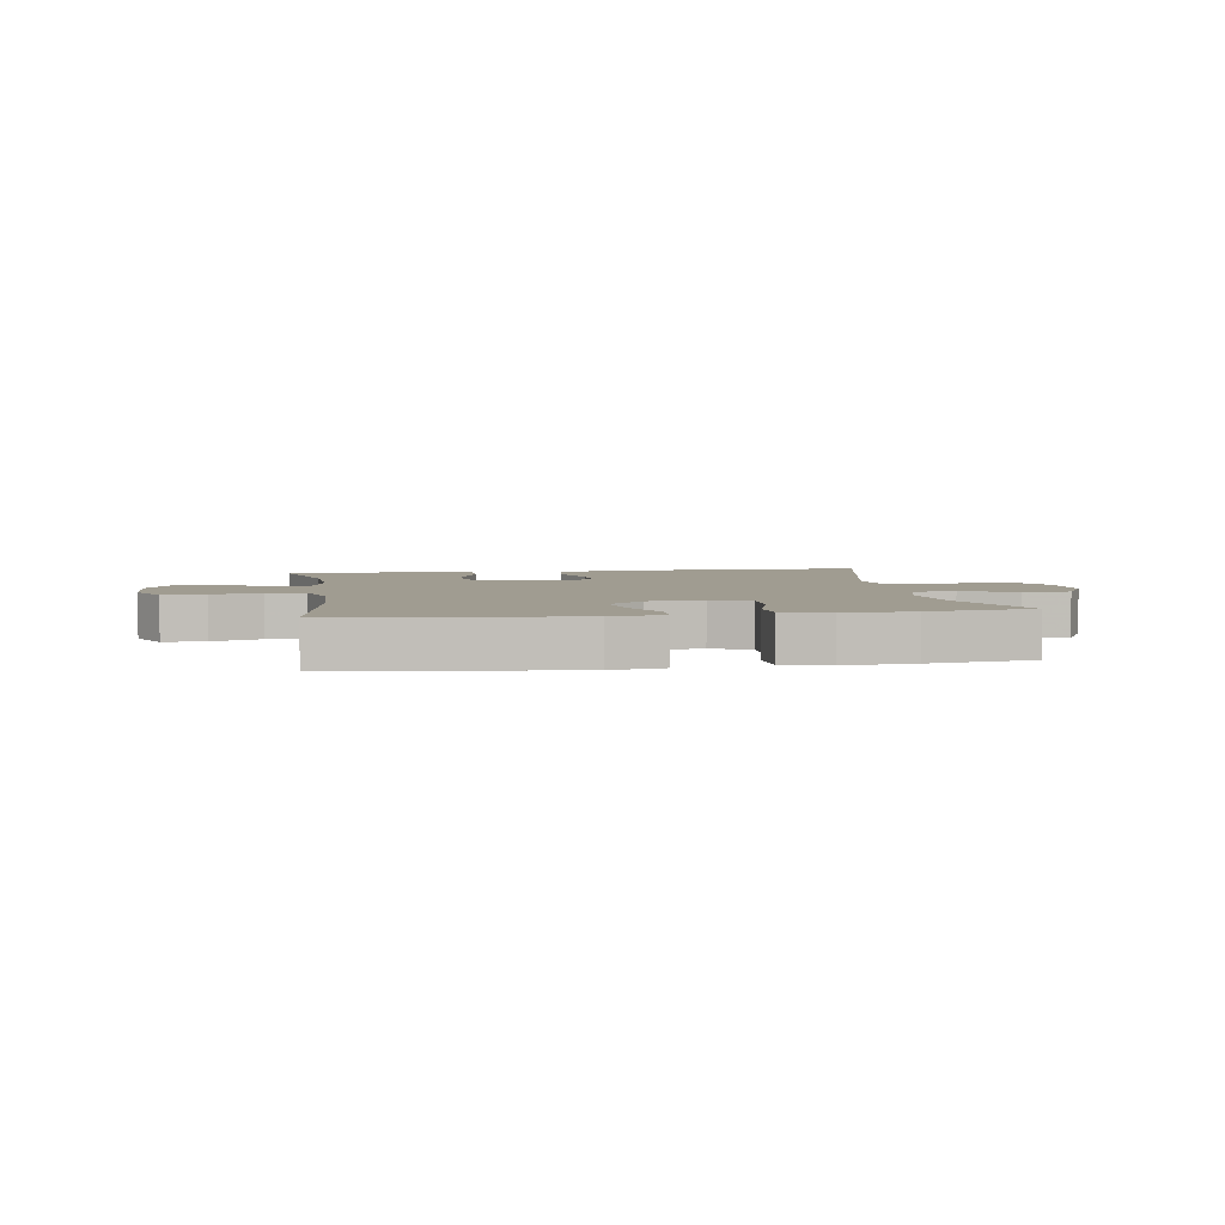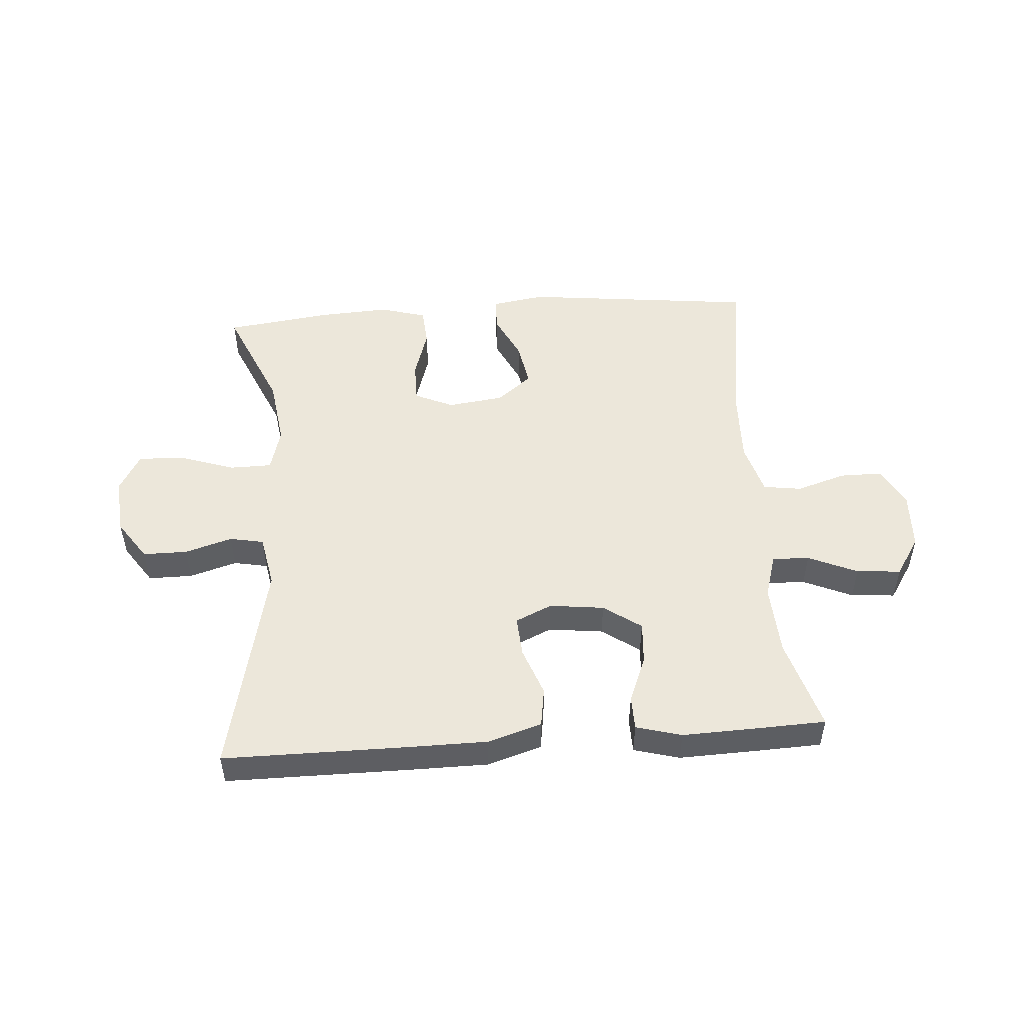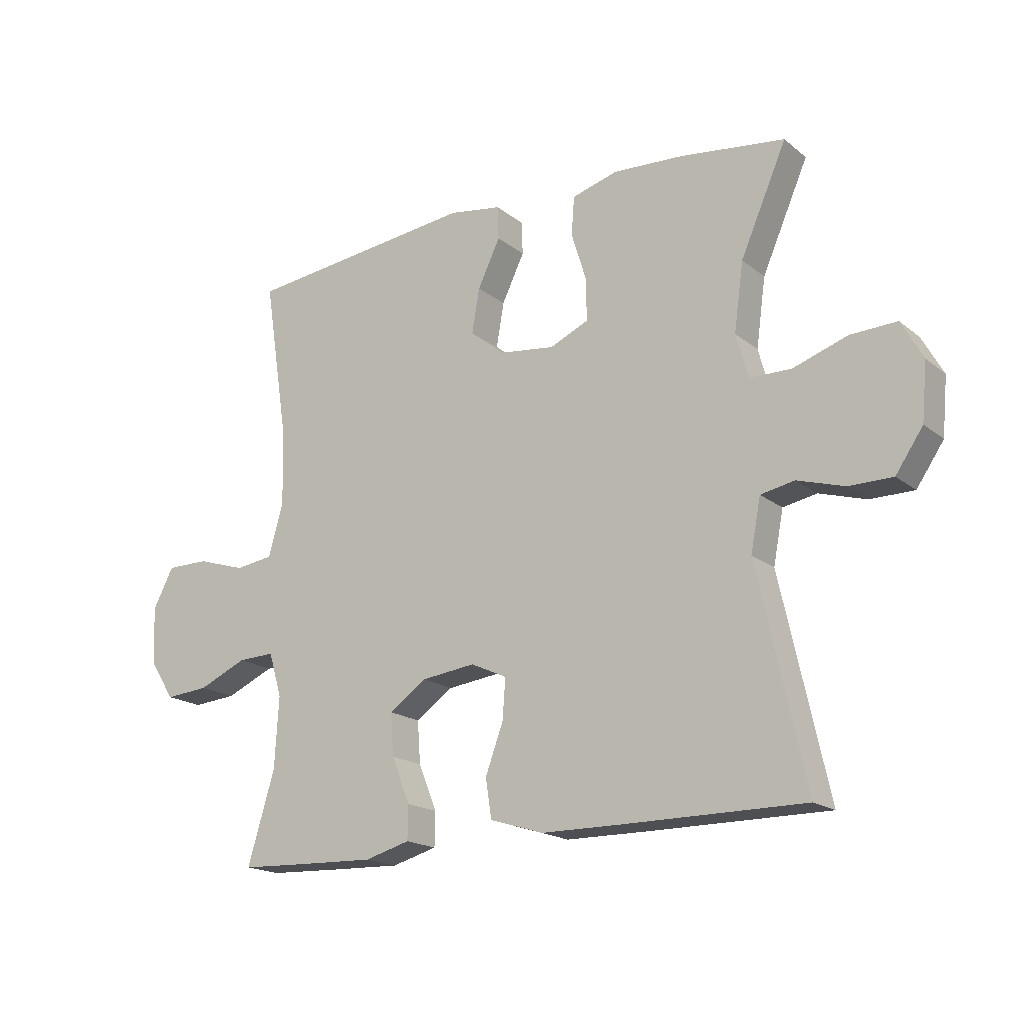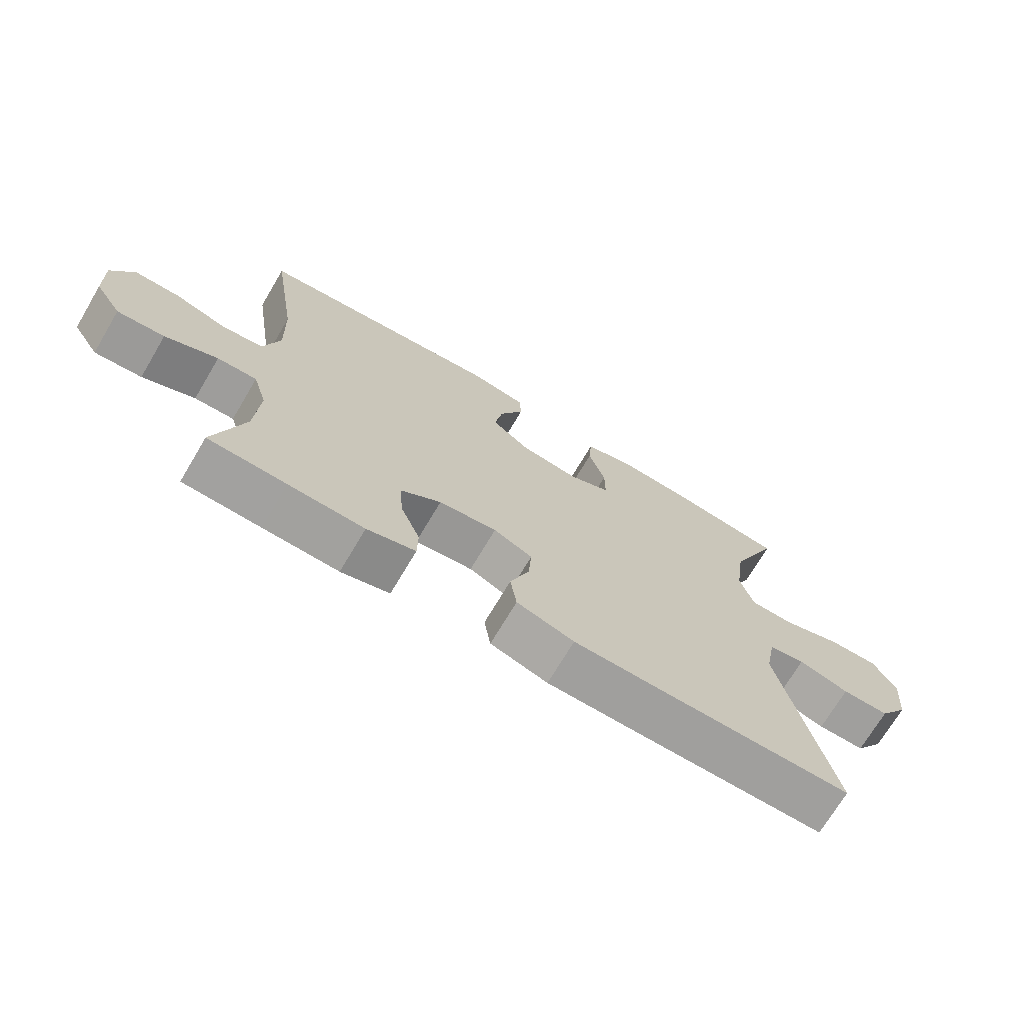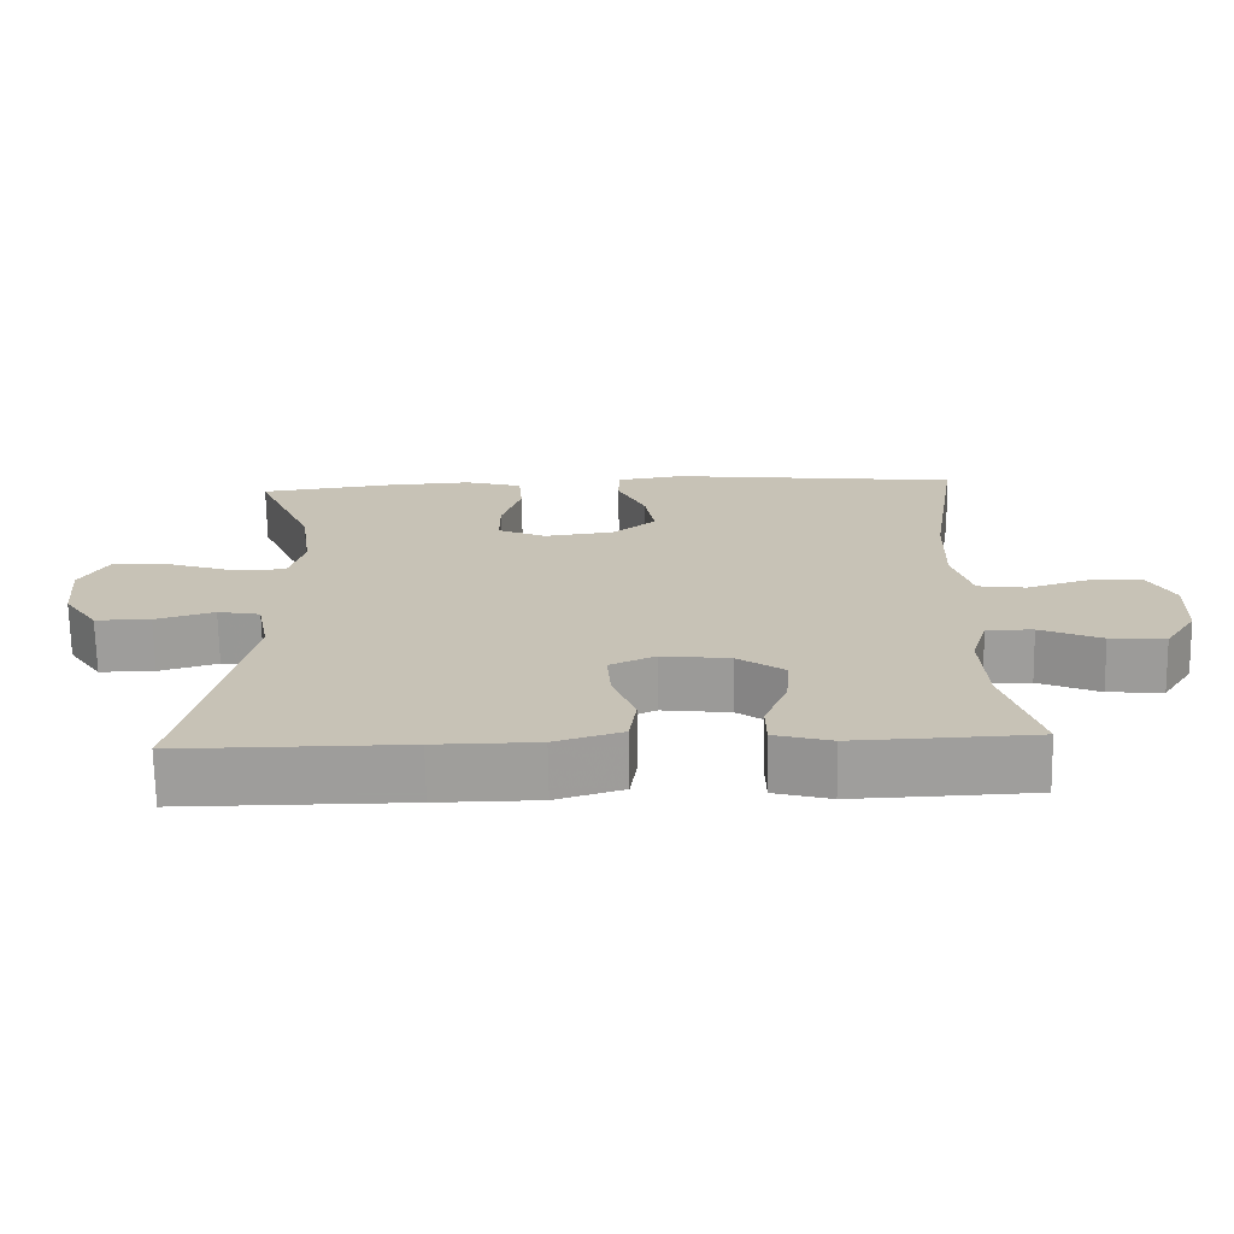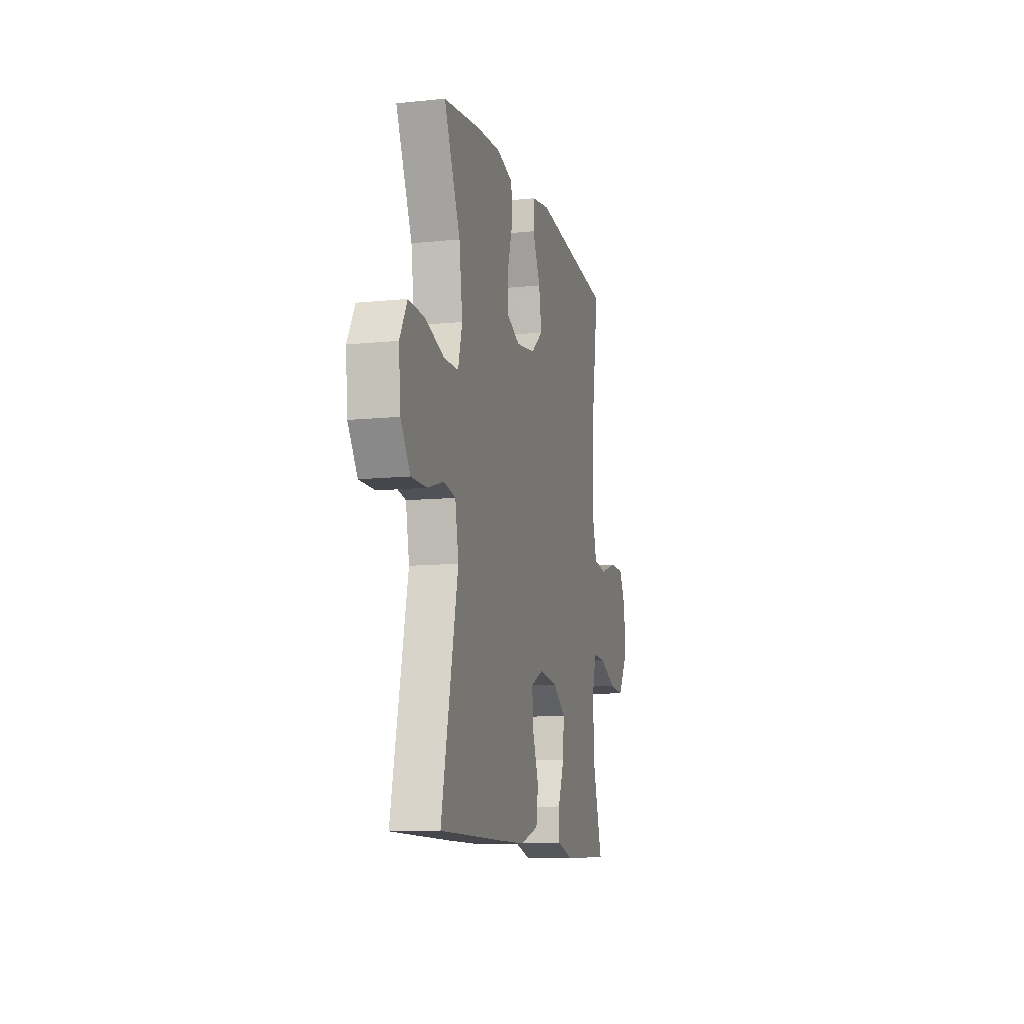
<metadata>
{"format":"obj","ext":"obj","renderer":"f3d","projection":"perspective","resolution":1024,"background":"white","views":[{"elev":4.3,"azim":-8.9,"up":"+Y"},{"elev":50.3,"azim":175.9,"up":"+Y"},{"elev":-18.1,"azim":34.1,"up":"+Z"},{"elev":-71.3,"azim":-30.7,"up":"+Z"},{"elev":-70.7,"azim":-179.0,"up":"+Z"},{"elev":-10.9,"azim":104.2,"up":"+Z"}]}
</metadata>
<code>
v -0.5 0.07 0.5
v -0.109 0.07 0.544
v -0.02 0.07 0.53
v -0.018 0.07 0.474
v -0.056 0.07 0.395
v -0.069 0.07 0.32
v -0.01 0.07 0.273
v 0.083 0.07 0.261
v 0.148 0.07 0.29
v 0.148 0.07 0.359
v 0.122 0.07 0.443
v 0.127 0.07 0.508
v 0.205 0.07 0.53
v 0.323 0.07 0.523
v 0.5 0.07 0.5
v 0.422 0.07 0.322
v 0.406 0.07 0.207
v 0.426 0.07 0.133
v 0.496 0.07 0.132
v 0.588 0.07 0.163
v 0.666 0.07 0.166
v 0.702 0.07 0.101
v 0.693 0.07 0.005
v 0.647 0.07 -0.062
v 0.573 0.07 -0.062
v 0.494 0.07 -0.038
v 0.437 0.07 -0.049
v 0.42 0.07 -0.137
v 0.5 0.07 -0.5
v 0.198 0.07 -0.5
v 0.061 0.07 -0.499
v -0.029 0.07 -0.471
v -0.039 0.07 -0.405
v -0.009 0.07 -0.324
v -0.004 0.07 -0.256
v -0.065 0.07 -0.228
v -0.156 0.07 -0.239
v -0.219 0.07 -0.283
v -0.214 0.07 -0.354
v -0.183 0.07 -0.431
v -0.184 0.07 -0.488
v -0.26 0.07 -0.509
v -0.378 0.07 -0.505
v -0.5 0.07 -0.5
v -0.454 0.07 -0.346
v -0.447 0.07 -0.227
v -0.469 0.07 -0.153
v -0.531 0.07 -0.155
v -0.613 0.07 -0.191
v -0.687 0.07 -0.197
v -0.729 0.07 -0.132
v -0.733 0.07 -0.035
v -0.698 0.07 0.032
v -0.627 0.07 0.032
v -0.544 0.07 0.006
v -0.48 0.07 0.015
v -0.455 0.07 0.103
v -0.459 0.07 0.235
v -0.5 0 0.5
v -0.109 0 0.544
v -0.02 0 0.53
v -0.018 0 0.474
v -0.056 0 0.395
v -0.069 0 0.32
v -0.01 0 0.273
v 0.083 0 0.261
v 0.148 0 0.29
v 0.148 0 0.359
v 0.122 0 0.443
v 0.127 0 0.508
v 0.205 0 0.53
v 0.323 0 0.523
v 0.5 0 0.5
v 0.422 0 0.322
v 0.406 0 0.207
v 0.426 0 0.133
v 0.496 0 0.132
v 0.588 0 0.163
v 0.666 0 0.166
v 0.702 0 0.101
v 0.693 0 0.005
v 0.647 0 -0.062
v 0.573 0 -0.062
v 0.494 0 -0.038
v 0.437 0 -0.049
v 0.42 0 -0.137
v 0.5 0 -0.5
v 0.198 0 -0.5
v 0.061 0 -0.499
v -0.029 0 -0.471
v -0.039 0 -0.405
v -0.009 0 -0.324
v -0.004 0 -0.256
v -0.065 0 -0.228
v -0.156 0 -0.239
v -0.219 0 -0.283
v -0.214 0 -0.354
v -0.183 0 -0.431
v -0.184 0 -0.488
v -0.26 0 -0.509
v -0.378 0 -0.505
v -0.5 0 -0.5
v -0.454 0 -0.346
v -0.447 0 -0.227
v -0.469 0 -0.153
v -0.531 0 -0.155
v -0.613 0 -0.191
v -0.687 0 -0.197
v -0.729 0 -0.132
v -0.733 0 -0.035
v -0.698 0 0.032
v -0.627 0 0.032
v -0.544 0 0.006
v -0.48 0 0.015
v -0.455 0 0.103
v -0.459 0 0.235
f 52 53 54 55
f 52 55 56
f 51 52 56
f 48 49 50 51
f 47 48 51 56
f 46 47 56 57
f 42 43 44 45
f 42 45 46
f 39 40 41 42
f 38 39 42 46
f 37 38 46 57
f 31 32 33 34
f 31 34 35
f 28 29 30 31
f 27 28 31 35
f 23 24 25 26
f 23 26 27
f 22 23 27
f 19 20 21 22
f 18 19 22 27
f 17 18 27 35
f 13 14 15 16
f 10 11 12 13
f 9 10 13 16
f 8 9 16 17
f 2 3 4 5
f 58 1 2 5
f 58 5 6
f 36 37 57 58
f 36 58 6 7
f 17 35 36
f 7 8 17 36
f 113 112 111 110
f 114 113 110
f 114 110 109
f 109 108 107 106
f 114 109 106 105
f 115 114 105 104
f 103 102 101 100
f 104 103 100
f 100 99 98 97
f 104 100 97 96
f 115 104 96 95
f 92 91 90 89
f 93 92 89
f 89 88 87 86
f 93 89 86 85
f 84 83 82 81
f 85 84 81
f 85 81 80
f 80 79 78 77
f 85 80 77 76
f 93 85 76 75
f 74 73 72 71
f 71 70 69 68
f 74 71 68 67
f 75 74 67 66
f 63 62 61 60
f 63 60 59 116
f 64 63 116
f 116 115 95 94
f 65 64 116 94
f 94 93 75
f 94 75 66 65
f 1 59 60 2
f 2 60 61 3
f 3 61 62 4
f 4 62 63 5
f 5 63 64 6
f 6 64 65 7
f 7 65 66 8
f 8 66 67 9
f 9 67 68 10
f 10 68 69 11
f 11 69 70 12
f 12 70 71 13
f 13 71 72 14
f 14 72 73 15
f 15 73 74 16
f 16 74 75 17
f 17 75 76 18
f 18 76 77 19
f 19 77 78 20
f 20 78 79 21
f 21 79 80 22
f 22 80 81 23
f 23 81 82 24
f 24 82 83 25
f 25 83 84 26
f 26 84 85 27
f 27 85 86 28
f 28 86 87 29
f 29 87 88 30
f 30 88 89 31
f 31 89 90 32
f 32 90 91 33
f 33 91 92 34
f 34 92 93 35
f 35 93 94 36
f 36 94 95 37
f 37 95 96 38
f 38 96 97 39
f 39 97 98 40
f 40 98 99 41
f 41 99 100 42
f 42 100 101 43
f 43 101 102 44
f 44 102 103 45
f 45 103 104 46
f 46 104 105 47
f 47 105 106 48
f 48 106 107 49
f 49 107 108 50
f 50 108 109 51
f 51 109 110 52
f 52 110 111 53
f 53 111 112 54
f 54 112 113 55
f 55 113 114 56
f 56 114 115 57
f 57 115 116 58
f 58 116 59 1

</code>
